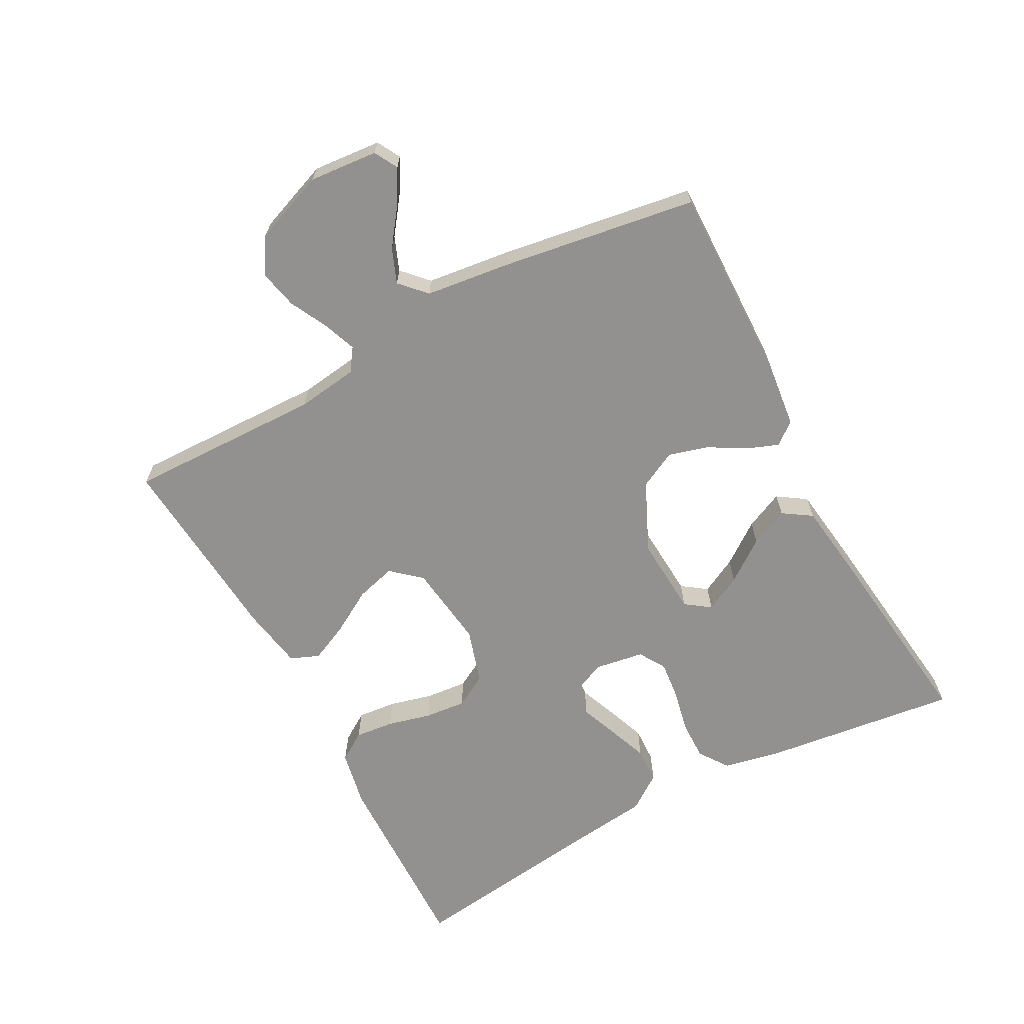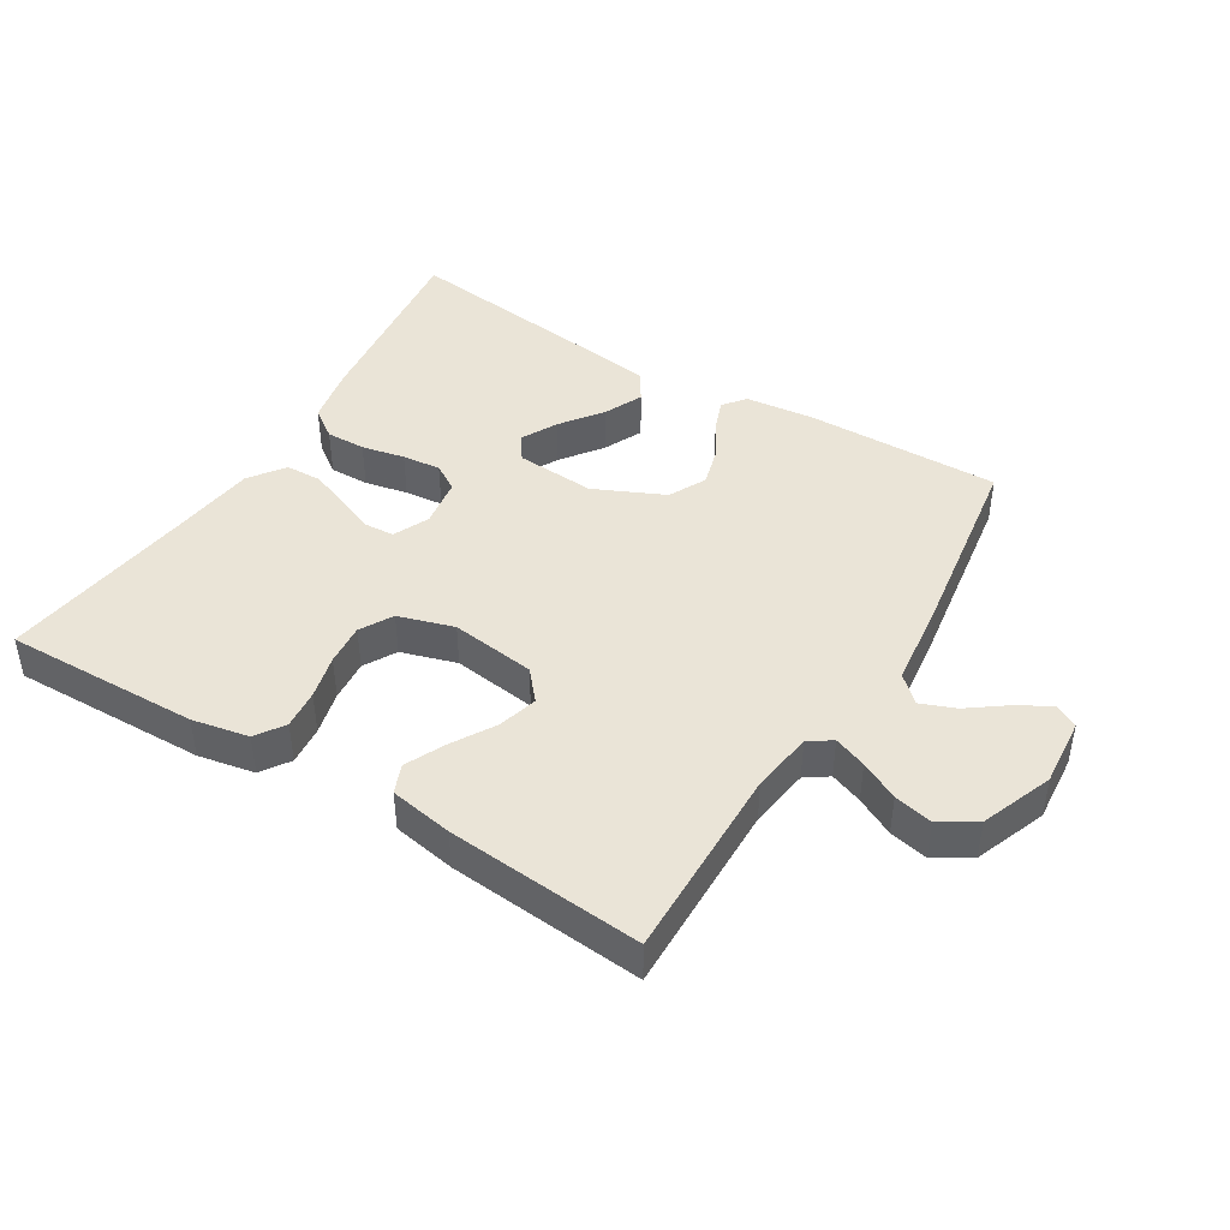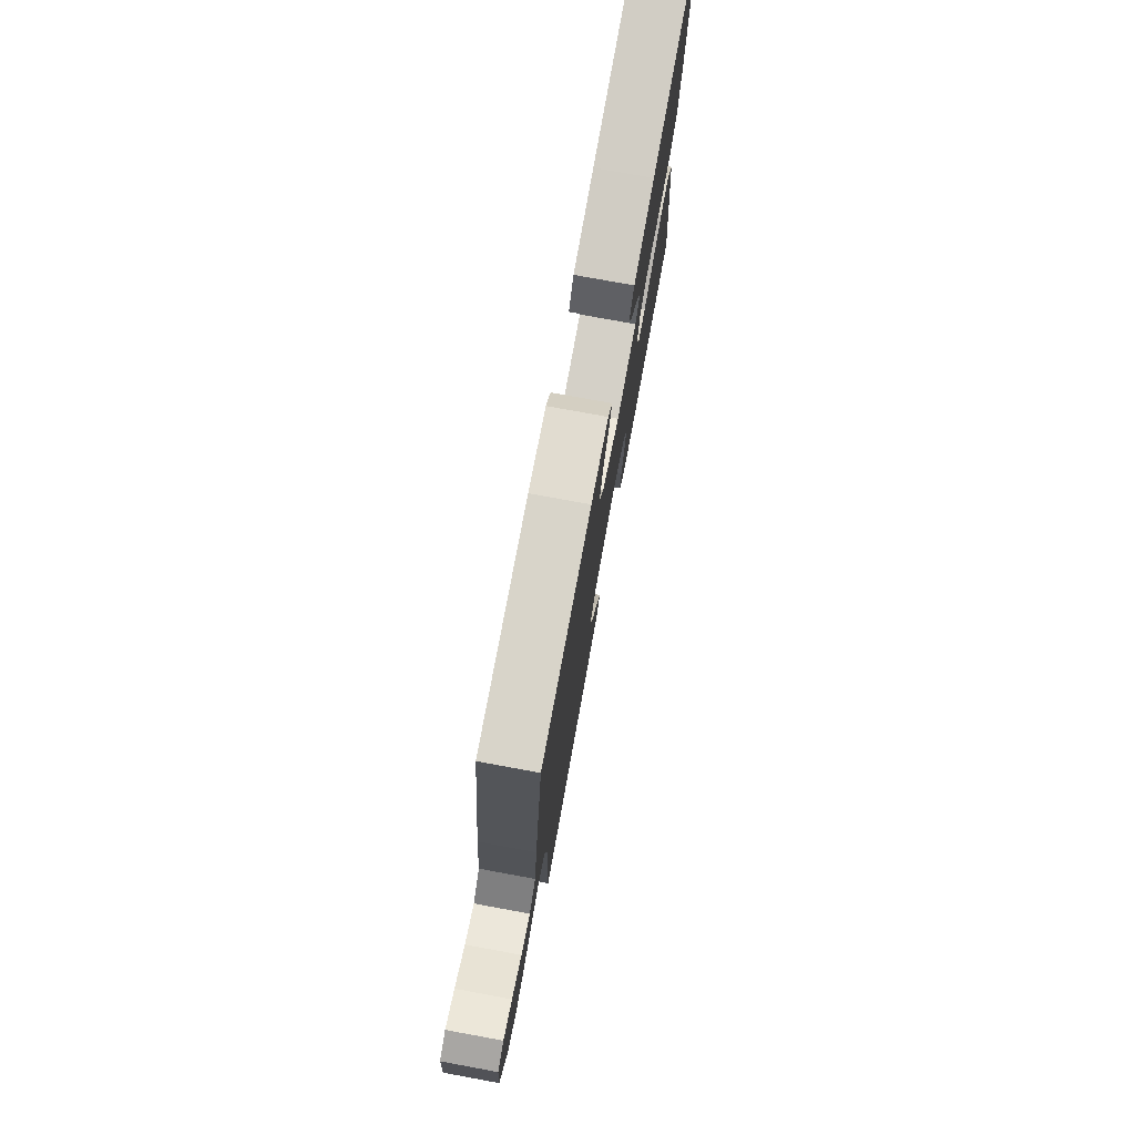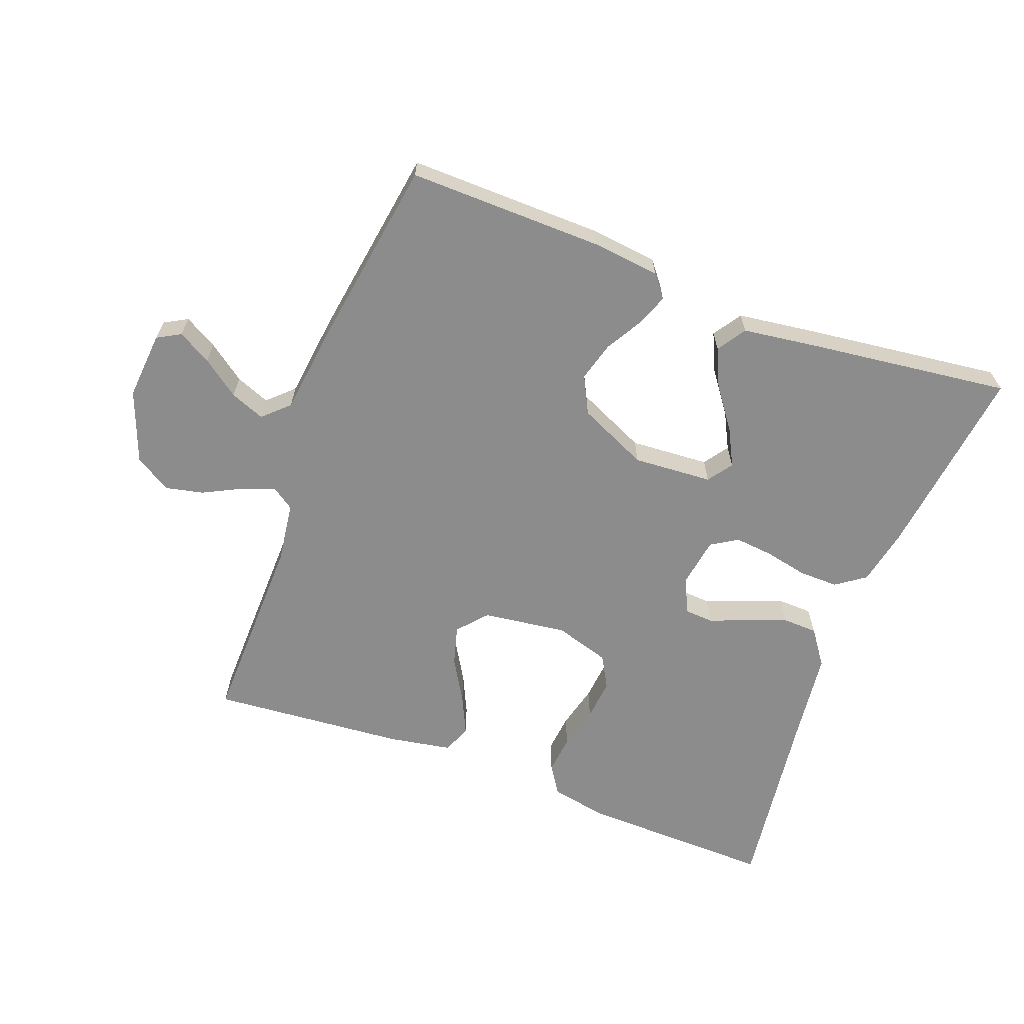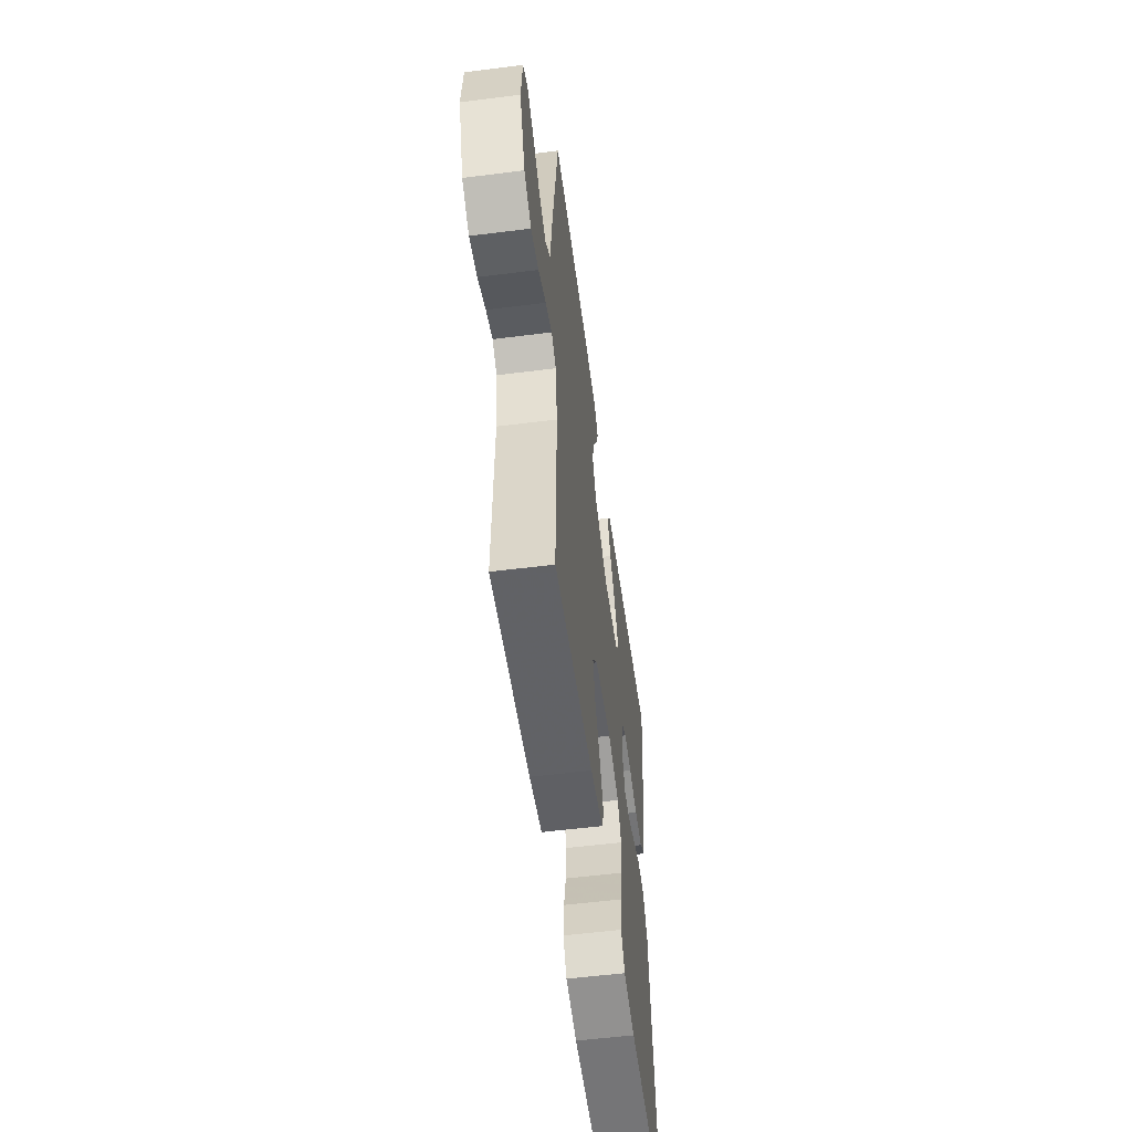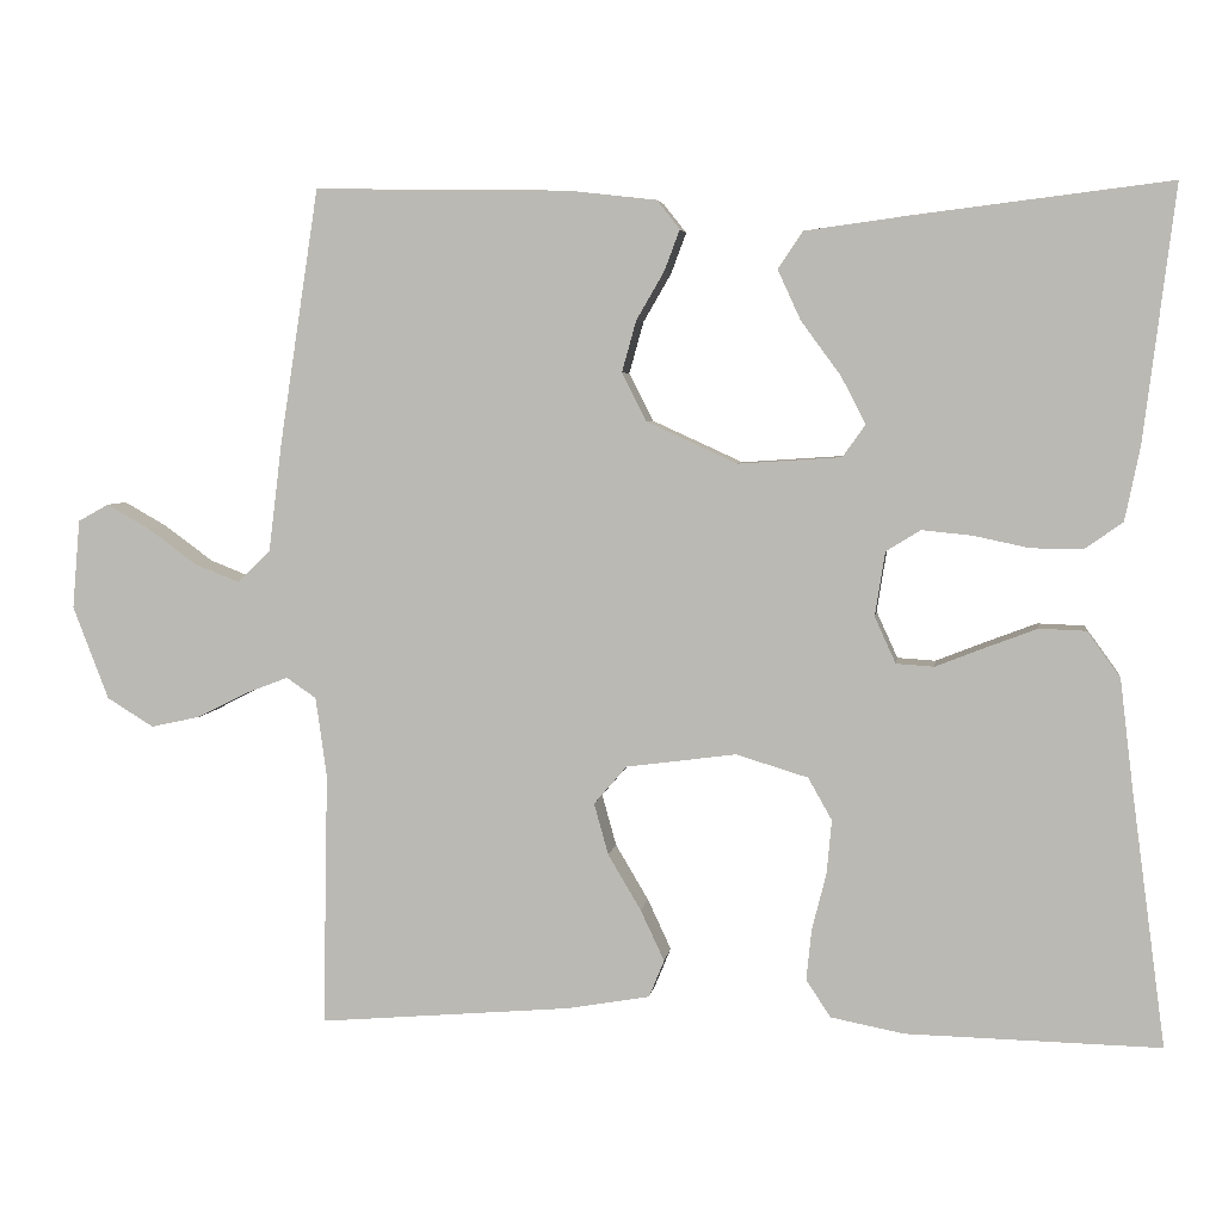
<metadata>
{"format":"obj","ext":"obj","renderer":"f3d","projection":"perspective","resolution":1024,"background":"white","views":[{"elev":-66.1,"azim":-61.9,"up":"+Y"},{"elev":43.7,"azim":-148.5,"up":"+Y"},{"elev":76.1,"azim":-79.6,"up":"+Z"},{"elev":-64.2,"azim":-20.6,"up":"+Y"},{"elev":-55.3,"azim":-82.4,"up":"+Z"},{"elev":4.7,"azim":7.7,"up":"+Z"}]}
</metadata>
<code>
v 0.5 0.07 0.5
v 0.463 0.07 0.2
v 0.445 0.07 0.112
v 0.4 0.07 0.08
v 0.339 0.07 0.081
v 0.273 0.07 0.095
v 0.214 0.07 0.101
v 0.173 0.07 0.076
v 0.161 0.07 0
v 0.186 0.07 -0.055
v 0.231 0.07 -0.058
v 0.289 0.07 -0.035
v 0.35 0.07 -0.012
v 0.405 0.07 -0.014
v 0.444 0.07 -0.068
v 0.46 0.07 -0.2
v 0.5 0.07 -0.5
v 0.2 0.07 -0.493
v 0.113 0.07 -0.476
v 0.084 0.07 -0.432
v 0.09 0.07 -0.372
v 0.107 0.07 -0.305
v 0.113 0.07 -0.241
v 0.085 0.07 -0.191
v 0 0.07 -0.165
v -0.13 0.07 -0.182
v -0.169 0.07 -0.227
v -0.152 0.07 -0.288
v -0.113 0.07 -0.354
v -0.085 0.07 -0.414
v -0.103 0.07 -0.458
v -0.2 0.07 -0.475
v -0.5 0.07 -0.5
v -0.494 0.07 -0.2
v -0.507 0.07 -0.106
v -0.542 0.07 -0.082
v -0.592 0.07 -0.101
v -0.651 0.07 -0.131
v -0.71 0.07 -0.144
v -0.765 0.07 -0.11
v -0.807 0.07 0
v -0.798 0.07 0.105
v -0.762 0.07 0.125
v -0.711 0.07 0.096
v -0.654 0.07 0.054
v -0.601 0.07 0.033
v -0.562 0.07 0.07
v -0.546 0.07 0.2
v -0.5 0.07 0.5
v -0.2 0.07 0.495
v -0.095 0.07 0.483
v -0.068 0.07 0.449
v -0.086 0.07 0.401
v -0.119 0.07 0.344
v -0.136 0.07 0.283
v -0.107 0.07 0.226
v 0 0.07 0.177
v 0.122 0.07 0.185
v 0.149 0.07 0.223
v 0.12 0.07 0.279
v 0.073 0.07 0.343
v 0.046 0.07 0.402
v 0.075 0.07 0.446
v 0.2 0.07 0.463
v 0.5 0 0.5
v 0.463 0 0.2
v 0.445 0 0.112
v 0.4 0 0.08
v 0.339 0 0.081
v 0.273 0 0.095
v 0.214 0 0.101
v 0.173 0 0.076
v 0.161 0 0
v 0.186 0 -0.055
v 0.231 0 -0.058
v 0.289 0 -0.035
v 0.35 0 -0.012
v 0.405 0 -0.014
v 0.444 0 -0.068
v 0.46 0 -0.2
v 0.5 0 -0.5
v 0.2 0 -0.493
v 0.113 0 -0.476
v 0.084 0 -0.432
v 0.09 0 -0.372
v 0.107 0 -0.305
v 0.113 0 -0.241
v 0.085 0 -0.191
v 0 0 -0.165
v -0.13 0 -0.182
v -0.169 0 -0.227
v -0.152 0 -0.288
v -0.113 0 -0.354
v -0.085 0 -0.414
v -0.103 0 -0.458
v -0.2 0 -0.475
v -0.5 0 -0.5
v -0.494 0 -0.2
v -0.507 0 -0.106
v -0.542 0 -0.082
v -0.592 0 -0.101
v -0.651 0 -0.131
v -0.71 0 -0.144
v -0.765 0 -0.11
v -0.807 0 0
v -0.798 0 0.105
v -0.762 0 0.125
v -0.711 0 0.096
v -0.654 0 0.054
v -0.601 0 0.033
v -0.562 0 0.07
v -0.546 0 0.2
v -0.5 0 0.5
v -0.2 0 0.495
v -0.095 0 0.483
v -0.068 0 0.449
v -0.086 0 0.401
v -0.119 0 0.344
v -0.136 0 0.283
v -0.107 0 0.226
v 0 0 0.177
v 0.122 0 0.185
v 0.149 0 0.223
v 0.12 0 0.279
v 0.073 0 0.343
v 0.046 0 0.402
v 0.075 0 0.446
v 0.2 0 0.463
f 4 5 6
f 3 4 6
f 2 3 6
f 1 2 6
f 64 1 6
f 63 64 6
f 62 63 6
f 61 62 6
f 60 61 6
f 59 60 6 7
f 58 59 7 8
f 57 58 8 9
f 56 57 9 10
f 52 53 54
f 51 52 54
f 50 51 54
f 49 50 54
f 48 49 54
f 47 48 54
f 46 47 54 55
f 43 44 45
f 42 43 45
f 41 42 45
f 40 41 45
f 39 40 45
f 38 39 45
f 37 38 45
f 36 37 45 46
f 46 55 56
f 36 46 56
f 35 36 56
f 32 33 34
f 31 32 34
f 30 31 34
f 29 30 34
f 28 29 34
f 27 28 34 35
f 20 21 22
f 19 20 22
f 18 19 22
f 17 18 22
f 16 17 22
f 16 22 23
f 15 16 23
f 14 15 23
f 13 14 23
f 12 13 23
f 11 12 23
f 10 11 23 24
f 26 27 35 56
f 25 26 56 10
f 10 24 25
f 70 69 68
f 70 68 67
f 70 67 66
f 70 66 65
f 70 65 128
f 70 128 127
f 70 127 126
f 70 126 125
f 70 125 124
f 71 70 124 123
f 72 71 123 122
f 73 72 122 121
f 74 73 121 120
f 118 117 116
f 118 116 115
f 118 115 114
f 118 114 113
f 118 113 112
f 118 112 111
f 119 118 111 110
f 109 108 107
f 109 107 106
f 109 106 105
f 109 105 104
f 109 104 103
f 109 103 102
f 109 102 101
f 110 109 101 100
f 120 119 110
f 120 110 100
f 120 100 99
f 98 97 96
f 98 96 95
f 98 95 94
f 98 94 93
f 98 93 92
f 99 98 92 91
f 86 85 84
f 86 84 83
f 86 83 82
f 86 82 81
f 86 81 80
f 87 86 80
f 87 80 79
f 87 79 78
f 87 78 77
f 87 77 76
f 87 76 75
f 88 87 75 74
f 120 99 91 90
f 74 120 90 89
f 89 88 74
f 1 65 66 2
f 2 66 67 3
f 3 67 68 4
f 4 68 69 5
f 5 69 70 6
f 6 70 71 7
f 7 71 72 8
f 8 72 73 9
f 9 73 74 10
f 10 74 75 11
f 11 75 76 12
f 12 76 77 13
f 13 77 78 14
f 14 78 79 15
f 15 79 80 16
f 16 80 81 17
f 17 81 82 18
f 18 82 83 19
f 19 83 84 20
f 20 84 85 21
f 21 85 86 22
f 22 86 87 23
f 23 87 88 24
f 24 88 89 25
f 25 89 90 26
f 26 90 91 27
f 27 91 92 28
f 28 92 93 29
f 29 93 94 30
f 30 94 95 31
f 31 95 96 32
f 32 96 97 33
f 33 97 98 34
f 34 98 99 35
f 35 99 100 36
f 36 100 101 37
f 37 101 102 38
f 38 102 103 39
f 39 103 104 40
f 40 104 105 41
f 41 105 106 42
f 42 106 107 43
f 43 107 108 44
f 44 108 109 45
f 45 109 110 46
f 46 110 111 47
f 47 111 112 48
f 48 112 113 49
f 49 113 114 50
f 50 114 115 51
f 51 115 116 52
f 52 116 117 53
f 53 117 118 54
f 54 118 119 55
f 55 119 120 56
f 56 120 121 57
f 57 121 122 58
f 58 122 123 59
f 59 123 124 60
f 60 124 125 61
f 61 125 126 62
f 62 126 127 63
f 63 127 128 64
f 64 128 65 1

</code>
